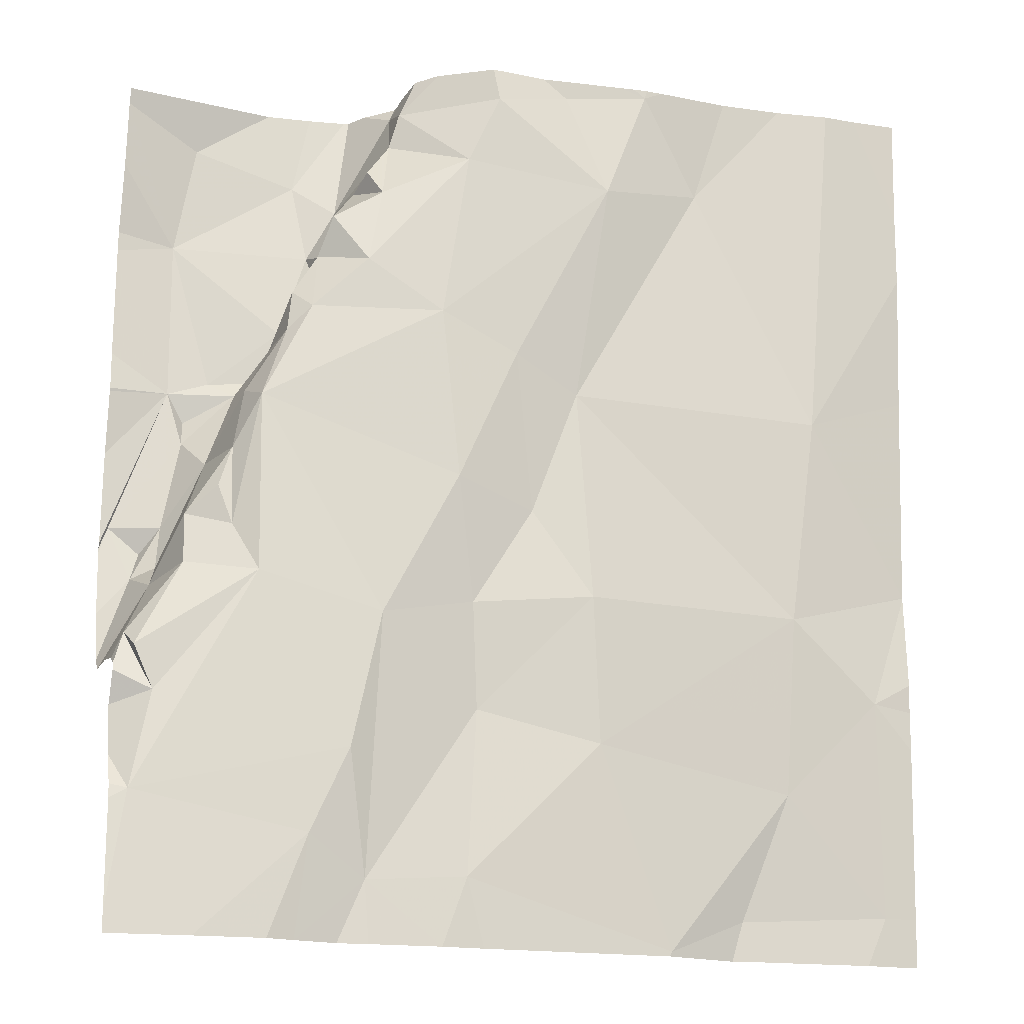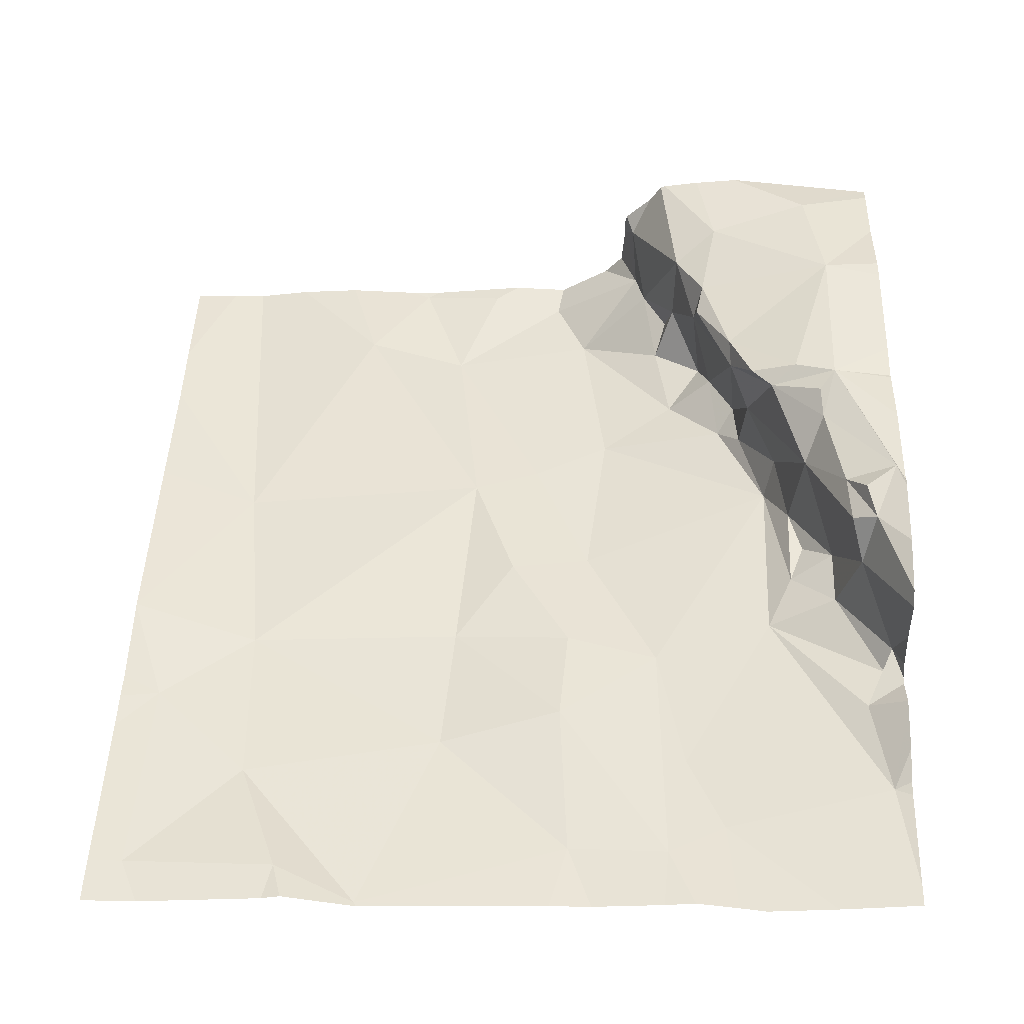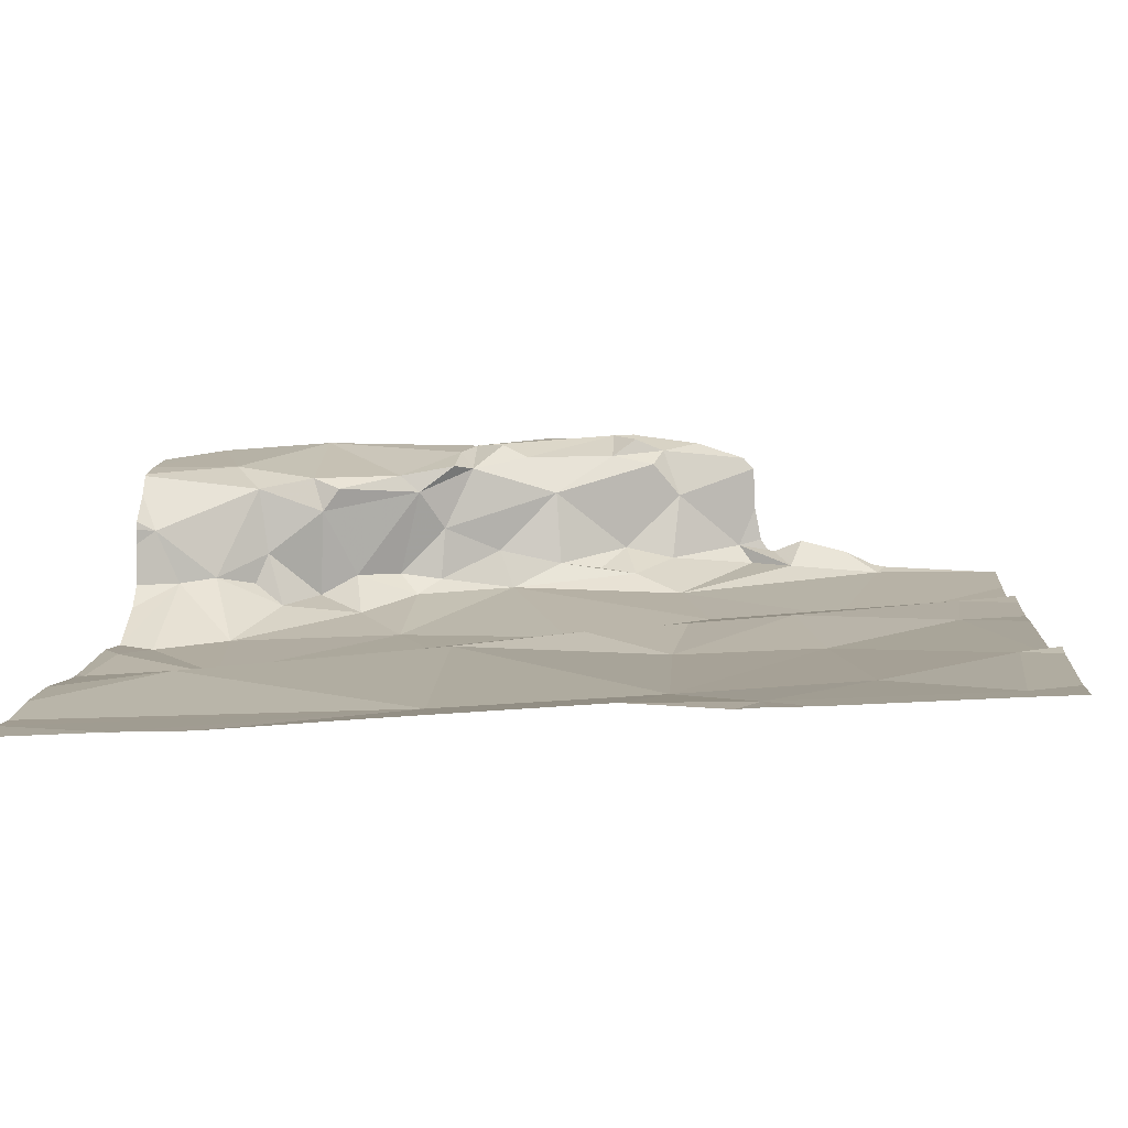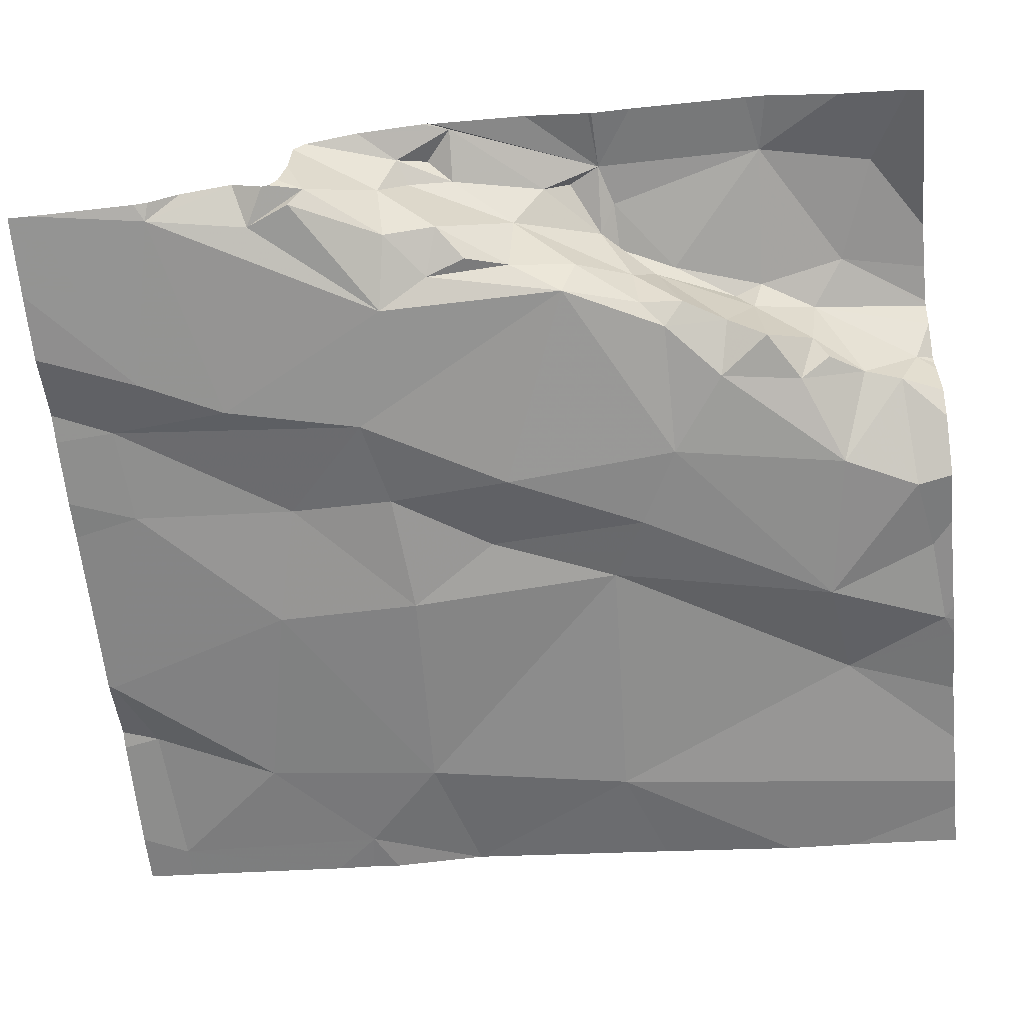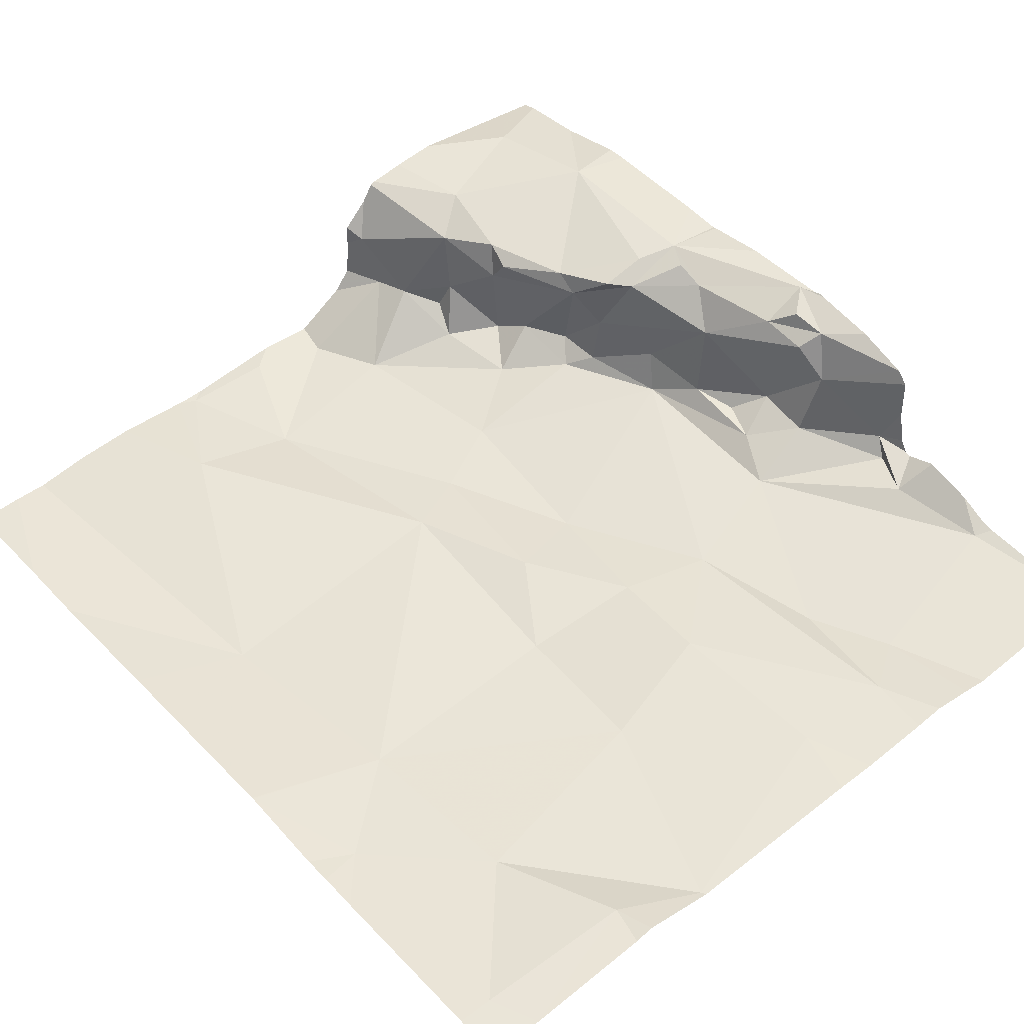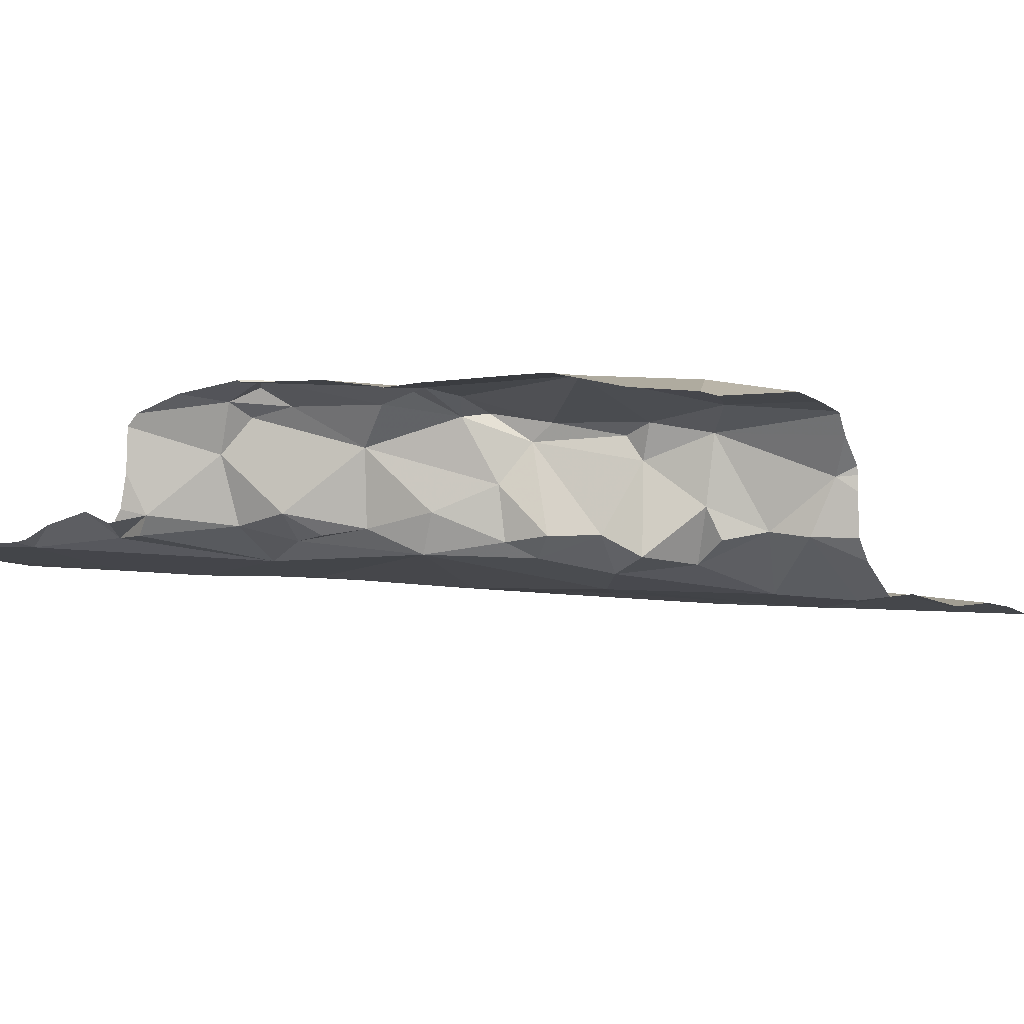
<metadata>
{"format":"obj","ext":"obj","renderer":"f3d","projection":"perspective","resolution":1024,"background":"white","views":[{"elev":-18.6,"azim":160.8,"up":"+Y"},{"elev":47.8,"azim":1.6,"up":"+Z"},{"elev":5.0,"azim":-85.5,"up":"+Z"},{"elev":-59.6,"azim":95.7,"up":"+Z"},{"elev":48.0,"azim":-40.0,"up":"+Z"},{"elev":-2.0,"azim":122.5,"up":"+Z"}]}
</metadata>
<code>
v -125.6 283.2 501
v -126.5 283.2 500.7
v -125.7 283.2 501
v -125.8 283.2 501
v -126 283.2 500.9
v -125.9 283.2 500.9
v -126 283.2 500.9
v -125.7 283 501
v -126.6 282.2 500.8
v -125.9 283.1 501
v -125.9 283.2 501
v -126 283.2 500.9
v -125.9 283.2 501
v -125.9 283.2 501
v -126.1 283.2 500.8
v -126 283.2 500.8
v -125.9 282.2 500.8
v -126.1 283.2 500.8
v -126.1 283.2 500.8
v -126.5 283.2 500.7
v -126.5 282.8 500.8
v -126.3 283.2 500.8
v -126.3 283.2 500.8
v -126.3 283.1 500.8
v -126.4 283.2 500.8
v -126.2 283.2 500.8
v -126.2 283.2 500.8
v -126.2 283.2 500.8
v -125.6 282.8 501
v -126.3 283.2 500.8
v -126.6 282.2 500.8
v -126.4 283.2 500.8
v -126 283.2 500.9
v -126 283.2 500.8
v -126 283.2 500.8
v -125.9 283.1 501
v -125.7 282.2 500.8
v -125.6 282.2 500.8
v -125.8 282.2 500.8
v -125.7 282.8 501
v -126.5 282.2 500.8
v -125.8 282.2 500.8
v -125.7 282.8 501
v -125.7 282.7 501
v -126.2 282.6 500.8
v -126 282.6 500.8
v -125.9 283 500.8
v -125.8 282.9 500.8
v -125.6 283 501
v -125.6 283 501
v -125.6 283.2 501
v -126.5 282.5 500.8
v -126.6 282.2 500.8
v -125.6 283.1 501
v -125.6 283.2 501
v -126.4 282.2 500.8
v -126.3 282.2 500.8
v -125.8 282.6 500.8
v -125.8 282.8 500.8
v -125.8 282.7 500.8
v -125.8 282.9 501
v -125.8 282.9 501
v -125.8 282.9 501
v -125.8 282.8 501
v -125.7 282.7 501
v -126.4 282.2 500.8
v -125.7 282.6 501
v -125.8 282.9 500.9
v -125.7 282.6 500.9
v -126.3 282.2 500.8
v -125.7 282.6 501
v -125.7 282.6 500.9
v -125.8 282.7 500.9
v -125.8 282.9 500.8
v -125.8 282.9 500.8
v -125.7 282.6 501
v -126.4 282.3 500.8
v -126.4 282.6 500.8
v -126.1 282.7 500.8
v -126.2 282.8 500.8
v -125.9 282.5 500.8
v -126 282.7 500.8
v -126.1 282.9 500.8
v -125.9 283 501
v -125.9 283 500.9
v -125.8 282.9 500.9
v -125.8 282.6 500.8
v -125.9 282.3 500.8
v -125.9 282.2 500.8
v -125.9 282.4 500.8
v -125.9 283.1 500.8
v -126 283.1 500.8
v -125.9 283.1 500.8
v -126.2 283.1 500.8
v -126.1 282.4 500.8
v -126.2 282.4 500.8
v -126 282.9 500.8
v -125.7 282.4 500.8
v -125.7 282.3 500.8
v -125.7 282.5 500.9
v -125.9 283.1 500.9
v -125.9 283.1 500.8
v -125.9 283 500.8
v -125.9 283 500.8
v -126.3 282.2 500.8
v -125.9 282.2 500.8
v -125.7 282.8 501
v -125.7 282.6 500.9
v -125.9 283 500.9
v -125.8 282.8 500.9
v -125.7 282.5 500.8
v -126.4 282.2 500.8
v -126 282.2 500.8
v -126 282.2 500.8
v -126.1 282.2 500.8
v -125.7 282.7 500.8
v -126.6 283.1 500.8
v -126.6 283 500.8
v -126.6 282.9 500.8
v -126.6 282.6 500.8
v -126.6 282.5 500.8
v -126.6 282.4 500.8
v -126.6 282.2 500.8
v -126.6 283.2 500.7
v -126.6 282.5 500.8
v -126.6 282.6 500.8
v -126.6 282.6 500.8
v -125.6 282.8 501
v -125.6 282.6 501
v -125.6 282.6 501
v -125.6 282.8 501
v -125.6 282.5 500.9
v -125.6 282.5 500.9
v -125.6 282.4 500.9
v -125.6 282.4 500.9
v -125.6 282.6 501
v -125.6 282.6 501
v -125.6 282.5 501
v -125.6 282.5 501
v -125.6 282.9 501
v -125.6 282.3 500.8
v -125.6 282.5 500.9
v -125.6 282.4 500.9
v -125.6 282.3 500.8
v -125.6 282.2 500.8
f 21 2 117
f 22 30 28
f 28 30 27
f 23 30 22
f 5 12 6
f 6 12 36
f 13 10 3
f 51 3 55
f 27 30 26
f 55 8 1
f 20 21 24
f 19 26 18
f 25 24 32
f 33 12 7
f 34 35 33
f 7 12 5
f 11 36 10
f 15 18 35
f 14 10 13
f 16 35 34
f 32 24 23
f 129 65 130
f 24 80 94
f 53 77 52
f 73 64 86
f 109 85 68
f 68 47 48
f 79 45 46
f 44 65 43
f 100 108 111
f 44 43 73
f 103 47 85
f 103 91 104
f 95 46 45
f 48 74 86
f 48 47 75
f 134 99 135
f 129 40 65
f 53 52 122
f 128 40 29
f 29 40 131
f 57 56 112
f 59 58 60
f 62 61 63
f 62 64 61
f 41 123 9
f 65 67 136
f 62 68 64
f 138 69 139
f 40 43 65
f 71 69 67
f 72 71 73
f 8 61 40
f 8 63 61
f 8 3 10
f 13 3 4
f 75 74 48
f 71 67 44
f 76 44 67
f 52 77 78
f 53 56 77
f 45 79 80
f 82 81 59
f 79 82 83
f 84 36 85
f 86 64 68
f 87 58 59
f 89 88 90
f 10 84 8
f 92 91 93
f 80 83 94
f 96 95 45
f 2 21 20
f 21 78 80
f 92 18 94
f 83 82 97
f 27 26 19
f 98 87 99
f 69 100 132
f 82 59 97
f 93 101 36
f 91 101 102
f 103 101 91
f 20 24 25
f 75 104 97
f 38 145 37
f 76 67 65
f 65 44 76
f 107 43 40
f 8 84 63
f 100 69 108
f 72 108 69
f 71 72 69
f 49 40 140
f 84 109 63
f 35 12 33
f 71 44 73
f 40 61 64
f 73 43 64
f 107 40 64
f 64 43 107
f 35 93 12
f 36 12 93
f 104 47 103
f 6 36 11
f 63 68 62
f 19 18 15
f 93 102 101
f 120 78 127
f 68 48 86
f 84 10 36
f 84 85 109
f 11 10 14
f 36 101 85
f 80 79 83
f 74 75 59
f 30 94 26
f 63 109 68
f 85 101 103
f 85 47 68
f 86 110 73
f 91 102 93
f 59 110 74
f 86 74 110
f 100 111 98
f 142 98 143
f 37 88 42
f 88 99 90
f 77 56 57
f 78 21 126
f 115 57 70
f 56 53 41
f 73 60 72
f 89 114 113
f 87 90 99
f 87 111 108
f 87 98 111
f 9 123 31
f 145 88 37
f 39 89 17
f 87 81 90
f 114 95 96
f 89 95 114
f 96 77 57
f 114 96 57
f 89 90 81
f 95 89 81
f 81 46 95
f 97 104 92
f 78 77 96
f 21 80 24
f 15 35 16
f 94 18 26
f 94 30 24
f 104 91 92
f 60 116 72
f 58 116 60
f 104 75 47
f 93 35 92
f 73 110 60
f 59 75 97
f 35 18 92
f 46 81 82
f 58 72 116
f 72 58 108
f 58 87 108
f 59 60 110
f 81 87 59
f 79 46 82
f 83 97 94
f 92 94 97
f 45 78 96
f 78 45 80
f 24 30 23
f 49 8 40
f 117 2 124
f 118 21 117
f 119 21 118
f 50 8 49
f 17 89 106
f 120 52 78
f 121 52 120
f 54 8 50
f 122 52 125
f 123 53 122
f 1 8 54
f 39 88 89
f 125 52 121
f 55 3 8
f 126 21 119
f 51 4 3
f 127 78 126
f 130 65 137
f 131 40 129
f 42 88 39
f 132 100 133
f 106 89 113
f 133 100 142
f 134 98 99
f 66 56 41
f 135 99 141
f 136 67 138
f 137 65 136
f 70 57 105
f 138 67 69
f 41 53 123
f 139 69 132
f 140 40 128
f 105 57 112
f 141 99 144
f 112 56 66
f 142 100 98
f 143 98 134
f 144 99 145
f 113 114 115
f 145 99 88
f 115 114 57

</code>
